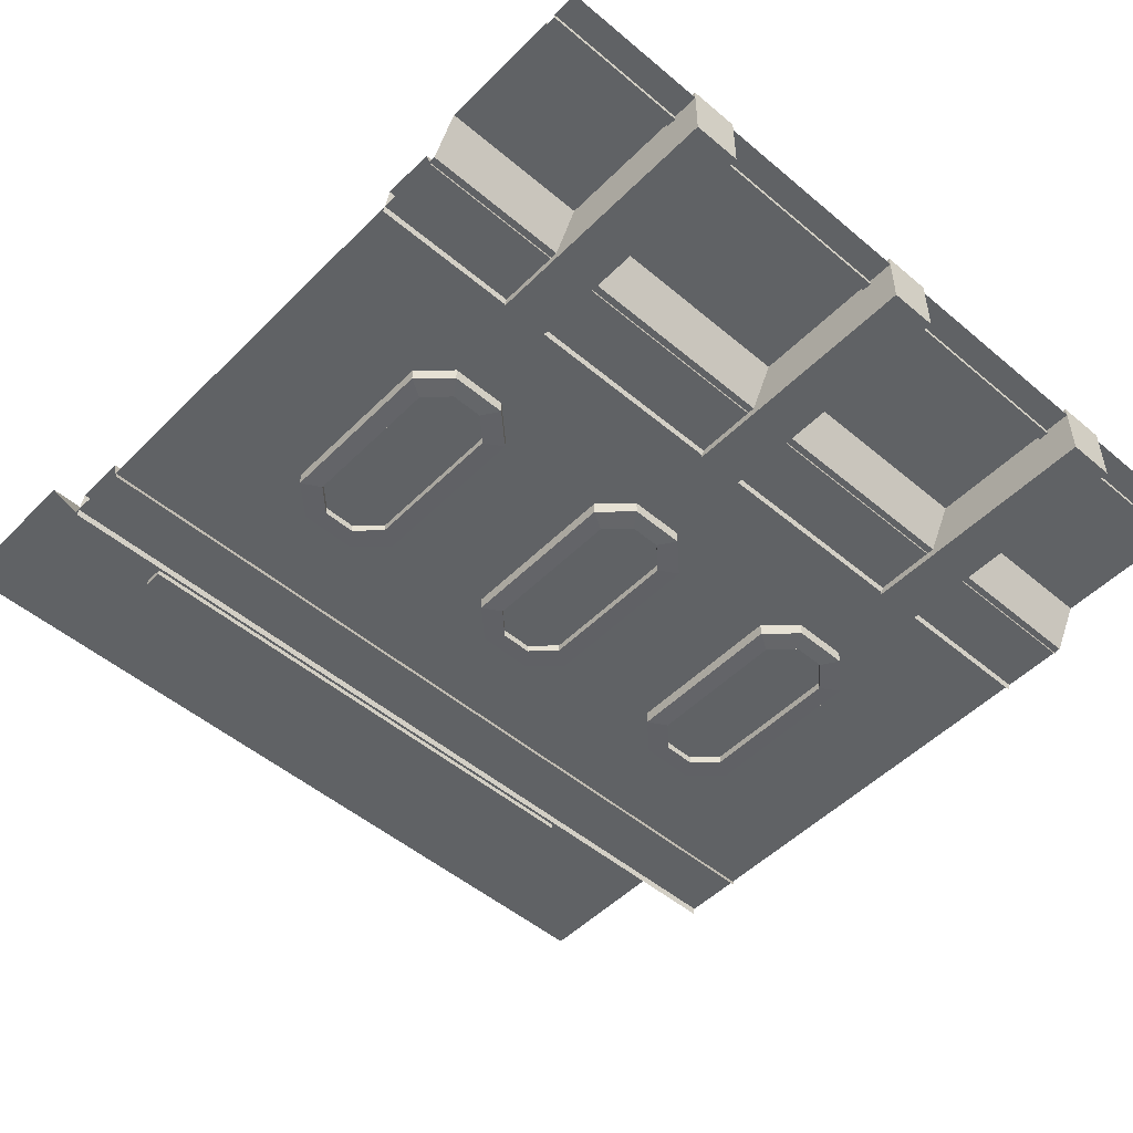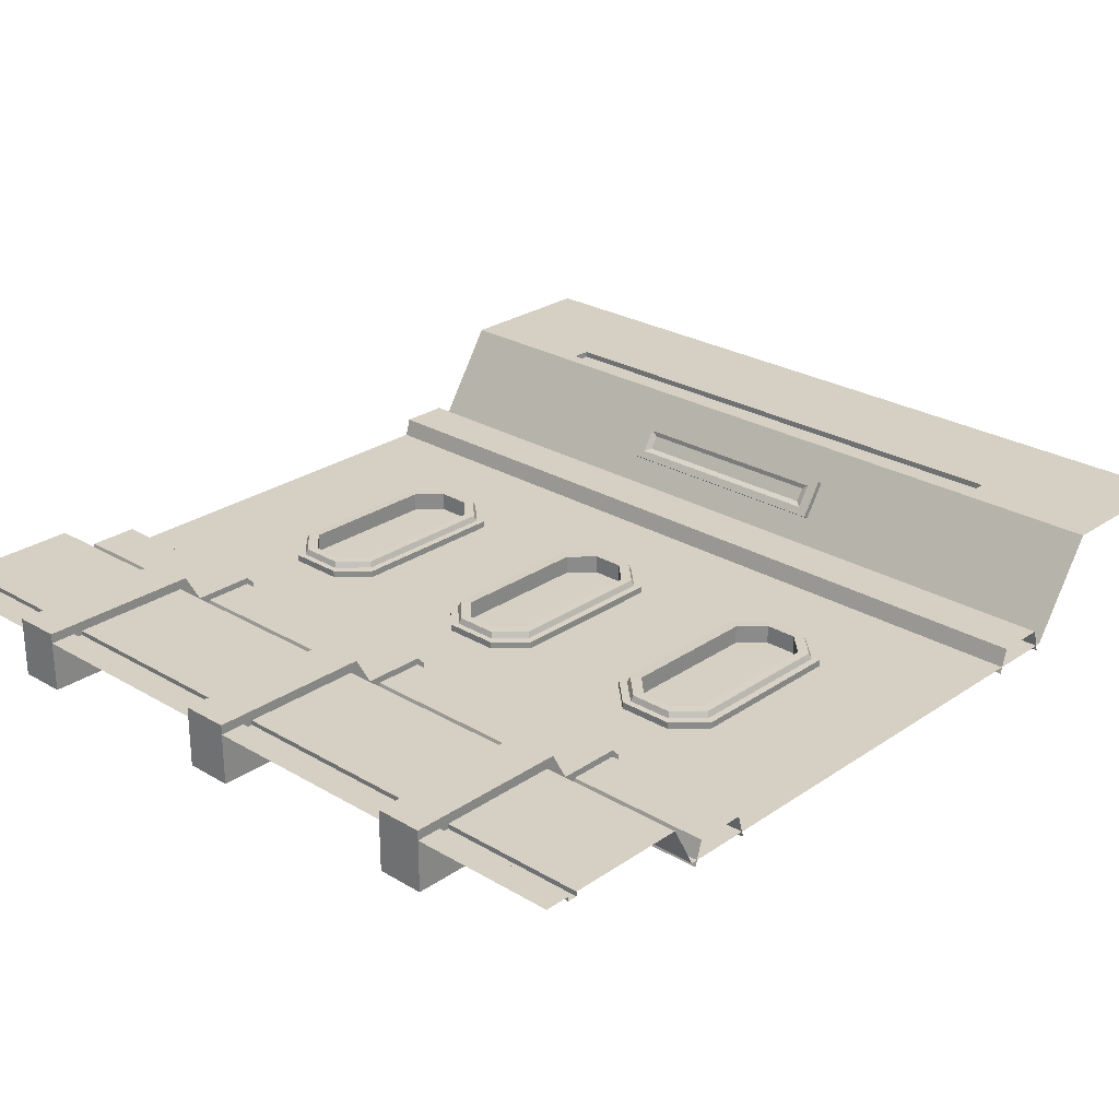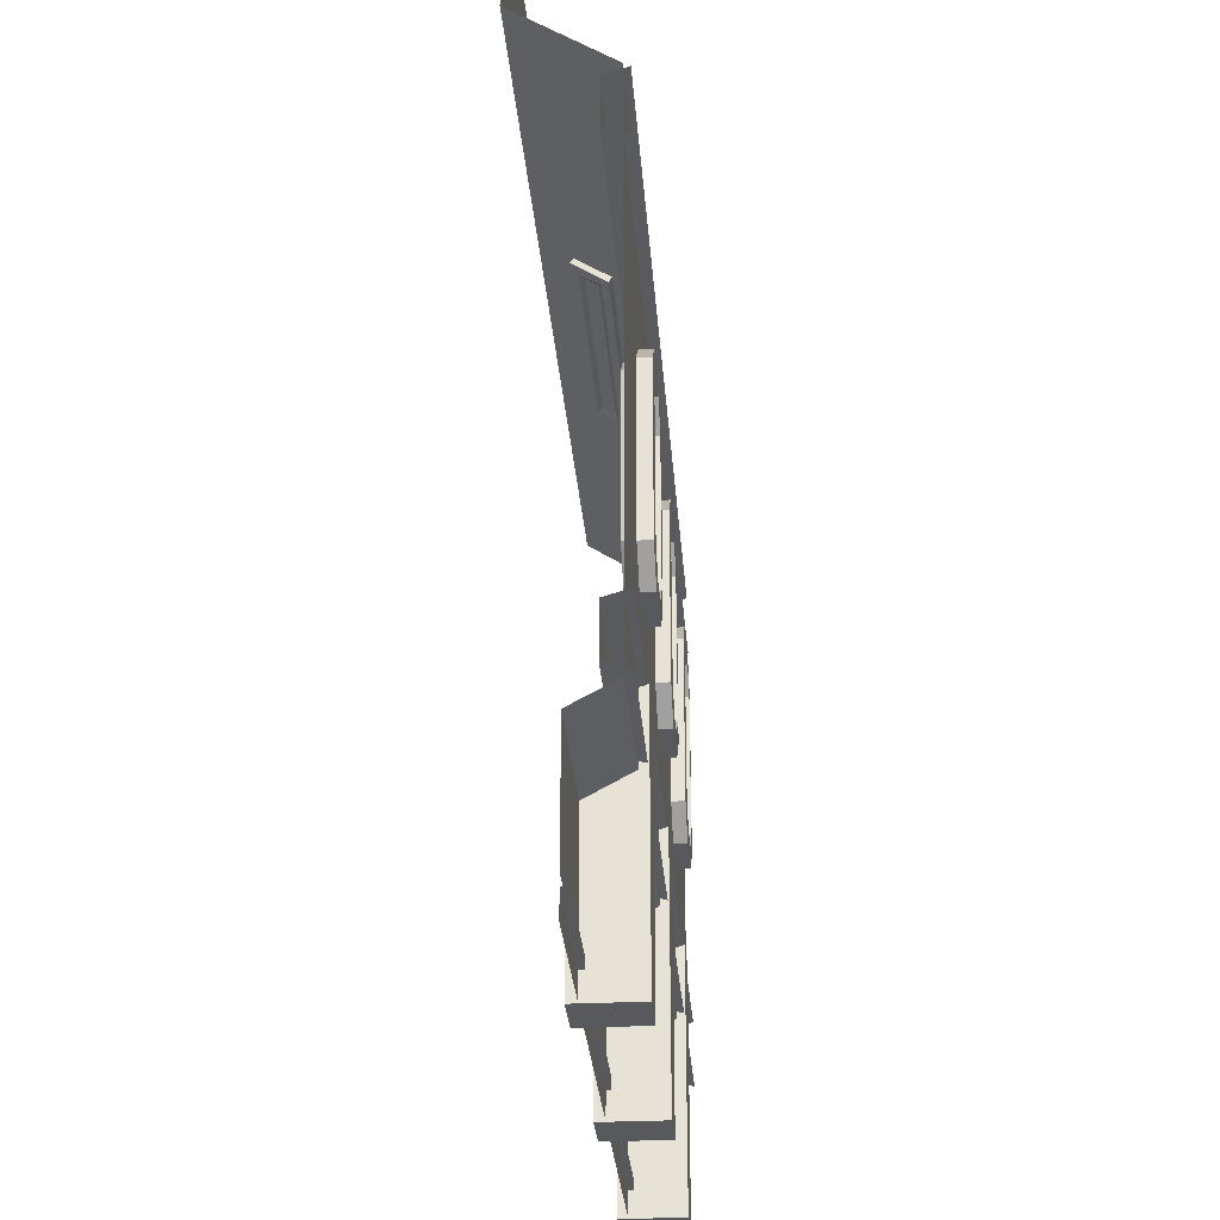
<metadata>
{"format":"obj","ext":"obj","renderer":"f3d","projection":"perspective","resolution":1024,"background":"white","views":[{"elev":-50.5,"azim":-42.7,"up":"+Z"},{"elev":26.3,"azim":43.0,"up":"+Z"},{"elev":-29.1,"azim":94.3,"up":"+Y"}]}
</metadata>
<code>
o ThreeWindows_Wall_SideB_Plane.036
v 2 3.383 -0.235
v -2 3.383 -0.235
v 2 3.348 -0.1211
v -2 3.348 -0.1211
v 2 3.112 -0.1211
v -2 3.112 -0.1211
v 2 3.077 -0.2372
v -2 3.077 -0.2372
v 2 1.181 -0.235
v -2 1.181 -0.235
v 2 1.147 -0.1211
v -2 1.147 -0.1211
v 2 0.91 -0.1211
v -2 0.91 -0.1211
v 2 0.8757 -0.2372
v -2 0.8757 -0.2372
v 0.5339 3.504 -0.06092
v -0.6201 3.504 -0.06092
v -0.6201 3.61 0.1006
v 0.5339 3.61 0.1006
v 0.5339 3.474 -0.04097
v -0.6201 3.474 -0.04097
v -0.6201 3.58 0.1206
v 0.5339 3.58 0.1206
v -1.315 0 0.04581
v -1.091 0 0.04581
v -1.315 0 -0.2435
v -1.315 0.8754 -0.2435
v -1.091 0 -0.2435
v -1.091 0.8754 -0.2435
v -1.315 0.7771 0.04581
v -1.315 0.8525 -0.09027
v -1.091 0.8525 -0.09027
v -1.091 0.7771 0.04581
v -0.117 0 0.04581
v 0.107 0 0.04581
v -0.117 0 -0.2435
v -0.117 0.8754 -0.2435
v 0.107 0 -0.2435
v 0.107 0.8754 -0.2435
v -0.117 0.7771 0.04581
v -0.117 0.8525 -0.09027
v 0.107 0.8525 -0.09027
v 0.107 0.7771 0.04581
v 1.081 0 0.04581
v 1.305 0 0.04581
v 1.081 0 -0.2435
v 1.081 0.8754 -0.2435
v 1.305 0 -0.2435
v 1.305 0.8754 -0.2435
v 1.081 0.7771 0.04581
v 1.081 0.8525 -0.09027
v 1.305 0.8525 -0.09027
v 1.305 0.7771 0.04581
v 0.4815 3.495 -0.008428
v -0.5677 3.495 -0.008428
v -0.5677 3.559 0.08927
v 0.4815 3.559 0.08927
v 0.4497 3.519 0.006625
v -0.5359 3.519 0.006625
v -0.5359 3.558 0.06527
v 0.4497 3.558 0.06527
v -1.315 1.186 -0.2435
v -1.091 1.186 -0.2435
v -0.117 1.186 -0.2435
v 0.107 1.186 -0.2435
v 1.081 1.186 -0.2435
v 1.305 1.186 -0.2435
v -1.091 1.186 -0.1282
v -1.091 1.148 -0.09027
v -1.315 1.148 -0.09027
v -1.315 1.186 -0.1282
v 0.107 1.186 -0.1282
v 0.107 1.148 -0.09027
v -0.117 1.148 -0.09027
v -0.117 1.186 -0.1282
v 1.305 1.186 -0.1282
v 1.305 1.148 -0.09027
v 1.081 1.148 -0.09027
v 1.081 1.186 -0.1282
v 2 0 -0
v 2 3.399 -0.2064
v 2 4.431 0.2557
v 2 0.8535 -0.2064
v 2 0.7412 -0
v 2 3.704 0.2557
v 2 3.767 0.2557
v 2 3.86 0.2557
v 1.325 0 -0
v 1.325 3.399 -0.2064
v 1.325 4.431 0.2557
v 1.325 0.8535 -0.2064
v 1.325 0.7412 -0
v 1.325 3.704 0.2557
v 1.325 3.767 0.2557
v 1.325 3.86 0.2557
v 1.325 3.767 0.2271
v 1.325 3.86 0.2271
v 0.2307 3.767 0.2557
v 0.8692 3.767 0.2557
v 0.2307 3.704 0.2557
v 0.8692 3.704 0.2557
v 0.2307 4.431 0.2557
v 0.8692 4.431 0.2557
v 0.2307 3.399 -0.2064
v 0.8692 3.399 -0.2064
v 0.8692 0.7412 -0
v 0.2307 0.7412 0
v 2 0.1205 -0
v 1.325 0.1205 -0
v 0.8692 0.8535 -0.2064
v 2 0.1655 -0
v 1.325 0.1655 -0
v 0.2307 0.8535 -0.2064
v 0.8692 0 -0
v 1.325 0.1205 -0.022
v 2 0.1205 -0.022
v 2 0.1655 -0.022
v 1.325 0.1655 -0.022
v 0.2307 0 -0
v 0.8692 3.86 0.2557
v 0.2307 3.86 0.2557
v 0.8692 3.767 0.2271
v 0.2307 3.767 0.2271
v 0.8692 3.86 0.2271
v 0.2307 3.86 0.2271
v 0.2307 0.1205 -0
v 0.8692 0.1205 -0
v 0.2307 0.1655 -0
v 0.8692 0.1655 -0
v 0.2307 0.1205 -0.022
v 0.8692 0.1205 -0.022
v 0.2307 0.1655 -0.022
v 0.8692 0.1655 -0.022
v 2 1.638 -0.2064
v 2 2.615 -0.2064
v 1.325 1.746 -0.2064
v 1.217 1.638 -0.2064
v 1.325 1.529 -0.2064
v 1.434 1.638 -0.2064
v 1.217 2.615 -0.2064
v 1.325 2.506 -0.2064
v 1.434 2.615 -0.2064
v 1.325 2.723 -0.2064
v 0.2307 1.746 -0.2064
v 0.1221 1.638 -0.2064
v 0.2307 1.529 -0.2064
v 0.3393 1.638 -0.2064
v 0.1221 2.615 -0.2064
v 0.2307 2.506 -0.2064
v 0.3393 2.615 -0.2064
v 0.2307 2.723 -0.2064
v 0.9778 1.638 -0.2064
v 0.8692 1.746 -0.2064
v 0.7606 1.638 -0.2064
v 0.8692 1.529 -0.2064
v 0.8692 2.506 -0.2064
v 0.9778 2.615 -0.2064
v 0.8692 2.723 -0.2064
v 0.7606 2.615 -0.2064
v 0.9649 2.653 -0.1743
v 1.23 1.597 -0.1743
v 1.23 2.653 -0.1743
v 0.9649 1.597 -0.1743
v 1.23 2.653 -0.2684
v 1.23 1.597 -0.2684
v 0.9649 2.653 -0.2684
v 0.9649 1.597 -0.2684
v 0.8234 2.519 -0.2684
v 0.8234 1.731 -0.2684
v 0.8234 2.519 -0.1743
v 0.8234 1.731 -0.1743
v 1.372 2.519 -0.2684
v 1.372 1.731 -0.2684
v 1.372 2.519 -0.1743
v 1.372 1.731 -0.1743
v 0.9124 2.466 -0.1449
v 1.021 2.572 -0.1449
v 1.283 2.466 -0.1449
v 1.174 2.572 -0.1449
v 1.174 1.678 -0.1449
v 1.174 1.678 -0.2704
v 1.021 1.678 -0.1449
v 1.174 2.572 -0.2704
v 1.021 2.572 -0.2704
v 1.021 1.678 -0.2704
v 0.9124 1.784 -0.2704
v 0.9124 2.466 -0.2704
v 0.9124 1.784 -0.1449
v 1.283 2.466 -0.2704
v 1.283 1.784 -0.1449
v 1.283 1.784 -0.2704
v 0.993 2.612 -0.1459
v 1.202 2.612 -0.1459
v 1.327 2.493 -0.1459
v 1.327 1.758 -0.1459
v 1.202 1.638 -0.1459
v 0.8679 2.493 -0.1459
v 0.8679 1.758 -0.1459
v 0.993 1.638 -0.1459
v 1.21 2.623 -0.1735
v 1.339 1.751 -0.1735
v 1.21 1.627 -0.1735
v 0.9857 2.623 -0.1735
v 1.339 2.499 -0.1735
v 0.8564 2.499 -0.1735
v 0.8564 1.751 -0.1735
v 0.9857 1.627 -0.1735
v 0.1301 1.597 -0.1743
v 0.1301 2.653 -0.1743
v 0.1301 2.653 -0.2684
v 0.1301 1.597 -0.2684
v 0.2716 2.519 -0.2684
v 0.2716 1.731 -0.2684
v 0.2716 2.519 -0.1743
v 0.2716 1.731 -0.1743
v 0.1825 2.466 -0.1449
v 0.07395 2.572 -0.1449
v 0.07395 1.678 -0.1449
v 0.07395 1.678 -0.2704
v 0.07395 2.572 -0.2704
v 0.1825 2.466 -0.2704
v 0.1825 1.784 -0.1449
v 0.1825 1.784 -0.2704
v 0.102 2.612 -0.1459
v 0.2271 2.493 -0.1459
v 0.2271 1.758 -0.1459
v 0.102 1.638 -0.1459
v 0.1092 2.623 -0.1735
v 0.2385 1.751 -0.1735
v 0.1092 1.627 -0.1735
v 0.2385 2.499 -0.1735
v -2 0 -0
v -2 3.399 -0.2064
v -2 4.431 0.2557
v -2 0.8535 -0.2064
v -2 0.7412 -0
v -2 3.704 0.2557
v -2 3.767 0.2557
v -2 3.86 0.2557
v -1.325 0 -0
v -1.325 3.399 -0.2064
v -1.325 4.431 0.2557
v -1.325 0.8535 -0.2064
v -1.325 0.7412 -0
v -1.325 3.704 0.2557
v -1.325 3.767 0.2557
v -1.325 3.86 0.2557
v -1.325 3.767 0.2271
v -1.325 3.86 0.2271
v 0 0 0
v 0 3.399 -0.2064
v 0 4.431 0.2557
v 0 0.8535 -0.2064
v 0 0.7412 0
v 0 3.704 0.2557
v 0 3.767 0.2557
v 0 3.86 0.2557
v 0 3.767 0.2271
v 0 3.86 0.2271
v -0.2307 3.767 0.2557
v -0.8692 3.767 0.2557
v -0.2307 3.704 0.2557
v -0.8692 3.704 0.2557
v -0.2307 4.431 0.2557
v -0.8692 4.431 0.2557
v -0.2307 3.399 -0.2064
v -0.8692 3.399 -0.2064
v -0.8692 0.7412 -0
v -0.2307 0.7412 0
v -2 0.1205 -0
v -1.325 0.1205 -0
v 0 0.1205 0
v -0.8692 0.8535 -0.2064
v -2 0.1655 -0
v -1.325 0.1655 -0
v 0 0.1655 0
v -0.2307 0.8535 -0.2064
v 0 0.1205 -0.022
v -0.8692 0 -0
v -1.325 0.1205 -0.022
v -2 0.1205 -0.022
v -2 0.1655 -0.022
v -1.325 0.1655 -0.022
v 0 0.1655 -0.022
v -0.2307 0 -0
v -0.8692 3.86 0.2557
v -0.2307 3.86 0.2557
v -0.8692 3.767 0.2271
v -0.2307 3.767 0.2271
v -0.8692 3.86 0.2271
v -0.2307 3.86 0.2271
v -0.2307 0.1205 -0
v -0.8692 0.1205 -0
v -0.2307 0.1655 -0
v -0.8692 0.1655 -0
v -0.2307 0.1205 -0.022
v -0.8692 0.1205 -0.022
v -0.2307 0.1655 -0.022
v -0.8692 0.1655 -0.022
v -2 1.638 -0.2064
v -2 2.615 -0.2064
v 0 1.638 -0.2064
v 0 2.615 -0.2064
v -1.325 1.746 -0.2064
v -1.217 1.638 -0.2064
v -1.325 1.529 -0.2064
v -1.434 1.638 -0.2064
v -1.217 2.615 -0.2064
v -1.325 2.506 -0.2064
v -1.434 2.615 -0.2064
v -1.325 2.723 -0.2064
v -0.2307 1.746 -0.2064
v -0.1221 1.638 -0.2064
v -0.2307 1.529 -0.2064
v -0.3393 1.638 -0.2064
v -0.1221 2.615 -0.2064
v -0.2307 2.506 -0.2064
v -0.3393 2.615 -0.2064
v -0.2307 2.723 -0.2064
v -0.9778 1.638 -0.2064
v -0.8692 1.746 -0.2064
v -0.7606 1.638 -0.2064
v -0.8692 1.529 -0.2064
v -0.8692 2.506 -0.2064
v -0.9778 2.615 -0.2064
v -0.8692 2.723 -0.2064
v -0.7606 2.615 -0.2064
v -0.9649 2.653 -0.1743
v -1.23 1.597 -0.1743
v -1.23 2.653 -0.1743
v -0.9649 1.597 -0.1743
v -1.23 2.653 -0.2684
v -1.23 1.597 -0.2684
v -0.9649 2.653 -0.2684
v -0.9649 1.597 -0.2684
v -0.8234 2.519 -0.2684
v -0.8234 1.731 -0.2684
v -0.8234 2.519 -0.1743
v -0.8234 1.731 -0.1743
v -1.372 2.519 -0.2684
v -1.372 1.731 -0.2684
v -1.372 2.519 -0.1743
v -1.372 1.731 -0.1743
v -0.9124 2.466 -0.1449
v -1.021 2.572 -0.1449
v -1.283 2.466 -0.1449
v -1.174 2.572 -0.1449
v -1.174 1.678 -0.1449
v -1.174 1.678 -0.2704
v -1.021 1.678 -0.1449
v -1.174 2.572 -0.2704
v -1.021 2.572 -0.2704
v -1.021 1.678 -0.2704
v -0.9124 1.784 -0.2704
v -0.9124 2.466 -0.2704
v -0.9124 1.784 -0.1449
v -1.283 2.466 -0.2704
v -1.283 1.784 -0.1449
v -1.283 1.784 -0.2704
v -0.993 2.612 -0.1459
v -1.202 2.612 -0.1459
v -1.327 2.493 -0.1459
v -1.327 1.758 -0.1459
v -1.202 1.638 -0.1459
v -0.8679 2.493 -0.1459
v -0.8679 1.758 -0.1459
v -0.993 1.638 -0.1459
v -1.21 2.623 -0.1735
v -1.339 1.751 -0.1735
v -1.21 1.627 -0.1735
v -0.9857 2.623 -0.1735
v -1.339 2.499 -0.1735
v -0.8564 2.499 -0.1735
v -0.8564 1.751 -0.1735
v -0.9857 1.627 -0.1735
v -0.1301 1.597 -0.1743
v -0.1301 2.653 -0.1743
v -0.1301 2.653 -0.2684
v -0.1301 1.597 -0.2684
v -0.2716 2.519 -0.2684
v -0.2716 1.731 -0.2684
v -0.2716 2.519 -0.1743
v -0.2716 1.731 -0.1743
v -0.1825 2.466 -0.1449
v -0.07395 2.572 -0.1449
v -0.07395 1.678 -0.1449
v -0.07395 1.678 -0.2704
v -0.07395 2.572 -0.2704
v -0.1825 2.466 -0.2704
v -0.1825 1.784 -0.1449
v -0.1825 1.784 -0.2704
v -0.102 2.612 -0.1459
v -0.2271 2.493 -0.1459
v -0.2271 1.758 -0.1459
v -0.102 1.638 -0.1459
v -0.1092 2.623 -0.1735
v -0.2385 1.751 -0.1735
v -0.1092 1.627 -0.1735
v -0.2385 2.499 -0.1735
v 0 2.653 -0.1743
v 0 2.653 -0.2684
v 0 2.572 -0.1449
v 0 2.572 -0.2704
v 0 2.612 -0.1459
v 0 2.623 -0.1735
v 0 1.597 -0.1743
v 0 1.597 -0.2684
v 0 1.678 -0.1449
v 0 1.678 -0.2704
v 0 1.638 -0.1459
v 0 1.627 -0.1735
v 1.178 1.655 -0.2332
v 1.178 2.596 -0.2332
v 1.017 2.596 -0.2332
v 1.017 1.655 -0.2332
v 0.9026 1.766 -0.2332
v 0.9026 2.484 -0.2332
v 1.293 2.484 -0.2332
v 1.293 1.766 -0.2332
v 0.07786 1.655 -0.2332
v 0.07786 2.596 -0.2332
v 0.1922 2.484 -0.2332
v 0.1922 1.766 -0.2332
v -1.178 1.655 -0.2332
v -1.178 2.596 -0.2332
v -1.017 2.596 -0.2332
v -1.017 1.655 -0.2332
v -0.9026 1.766 -0.2332
v -0.9026 2.484 -0.2332
v -1.293 2.484 -0.2332
v -1.293 1.766 -0.2332
v -0.07786 1.655 -0.2332
v -0.07786 2.596 -0.2332
v -0.1922 2.484 -0.2332
v -0.1922 1.766 -0.2332
v 0 2.596 -0.2332
v 0 1.655 -0.2332
f 38 42 75 76 65
f 26 29 30 33 34
f 31 25 26 34
f 31 34 33 32
f 31 32 28 27 25
f 36 39 40 43 44
f 41 35 36 44
f 41 44 43 42
f 41 42 38 37 35
f 40 38 65 66
f 46 49 50 53 54
f 51 45 46 54
f 51 54 53 52
f 51 52 48 47 45
f 33 30 64 69 70
f 43 40 66 73 74
f 53 50 68 77 78
f 73 66 65 76
f 42 43 74 75
f 50 48 67 68
f 77 68 67 80
f 30 28 63 64
f 48 52 79 80 67
f 69 64 63 72
f 52 53 78 79
f 28 32 71 72 63
f 69 72 71 70
f 73 76 75 74
f 77 80 79 78
f 32 33 70 71
f 96 88 83 91
f 92 93 85 84
f 90 82 86 94
f 94 86 87 95
f 95 87 88 96
f 102 94 95 100
f 106 90 94 102
f 111 107 93 92
f 132 116 119 134
f 107 130 113 93
f 95 96 98 97
f 123 97 98 125
f 100 95 97 123
f 122 258 260 126
f 124 123 125 126
f 259 124 126 260
f 99 100 123 124
f 257 99 124 259
f 113 130 134 119
f 96 121 125 98
f 122 121 104 103
f 258 122 103 253
f 130 129 133 134
f 112 113 119 118
f 93 113 112 85
f 121 96 91 104
f 121 122 126 125
f 129 277 285 133
f 119 116 117 118
f 143 142 137 140 135 136
f 255 277 129 108
f 108 129 130 107
f 279 131 133 285
f 131 132 134 133
f 254 255 108 114
f 114 108 107 111
f 252 105 101 256
f 105 106 102 101
f 256 101 99 257
f 101 102 100 99
f 140 139 92 84 135
f 303 254 114 147 146
f 105 152 151 160 159 106
f 252 304 149 152 105
f 106 159 158 141 144 90
f 151 150 145 148 155 154 157 160
f 90 144 143 136 82
f 148 147 114 111 156 155
f 137 138 139 140
f 141 142 143 144
f 145 146 147 148
f 149 150 151 152
f 153 154 155 156
f 157 158 159 160
f 153 156 111 92 139 138
f 248 243 235 240
f 244 236 237 245
f 242 246 238 234
f 246 247 239 238
f 247 248 240 239
f 264 262 247 246
f 268 264 246 242
f 274 244 245 269
f 298 300 284 281
f 269 245 276 296
f 247 249 250 248
f 289 291 250 249
f 262 289 249 247
f 288 292 260 258
f 290 292 291 289
f 259 260 292 290
f 261 290 289 262
f 257 259 290 261
f 276 284 300 296
f 248 250 291 287
f 288 265 266 287
f 258 253 265 288
f 296 300 299 295
f 275 283 284 276
f 245 237 275 276
f 287 266 243 248
f 287 291 292 288
f 295 299 285 277
f 284 283 282 281
f 311 302 301 308 305 310
f 255 270 295 277
f 270 269 296 295
f 279 285 299 297
f 297 299 300 298
f 254 278 270 255
f 278 274 269 270
f 252 256 263 267
f 267 263 264 268
f 256 257 261 263
f 263 261 262 264
f 308 301 236 244 307
f 303 314 315 278 254
f 267 268 327 328 319 320
f 252 267 320 317 304
f 268 242 312 309 326 327
f 319 328 325 322 323 316 313 318
f 242 234 302 311 312
f 316 323 324 274 278 315
f 305 308 307 306
f 309 312 311 310
f 313 316 315 314
f 317 320 319 318
f 321 324 323 322
f 325 328 327 326
f 321 306 307 244 274 324
f 48 50 49 47
f 38 40 39 37
f 28 30 29 27
f 2 4 3 1
f 4 6 5 3
f 6 8 7 5
f 10 12 11 9
f 12 14 13 11
f 14 16 15 13
f 175 173 165 163
f 163 165 167 161
f 164 168 166 162
f 172 170 168 164
f 162 166 174 176
f 161 167 169 171
f 171 169 170 172
f 176 174 173 175
f 179 180 184 190
f 180 178 185 184
f 183 181 182 186
f 189 183 186 187
f 181 191 192 182
f 178 177 188 185
f 177 189 187 188
f 191 179 190 192
f 194 193 178 180
f 173 174 192 190
f 167 165 184 185
f 196 195 179 191
f 165 173 190 184
f 174 166 182 192
f 169 167 185 188
f 168 170 187 186
f 197 196 191 181
f 193 198 177 178
f 198 199 189 177
f 195 194 180 179
f 170 169 188 187
f 199 200 183 189
f 200 197 181 183
f 166 168 186 182
f 208 203 197 200
f 207 208 200 199
f 205 201 194 195
f 206 207 199 198
f 204 206 198 193
f 203 202 196 197
f 202 205 195 196
f 201 204 193 194
f 163 161 204 201
f 176 175 205 202
f 162 176 202 203
f 161 171 206 204
f 171 172 207 206
f 175 163 201 205
f 172 164 208 207
f 164 162 203 208
f 215 213 211 210
f 407 408 212 209
f 209 212 214 216
f 216 214 213 215
f 217 218 221 222
f 409 219 220 410
f 219 223 224 220
f 223 217 222 224
f 213 214 224 222
f 402 211 221 404
f 227 226 217 223
f 211 213 222 221
f 214 212 220 224
f 228 227 223 219
f 226 225 218 217
f 411 228 219 409
f 412 231 228 411
f 232 229 225 226
f 231 230 227 228
f 230 232 226 227
f 216 215 232 230
f 209 216 230 231
f 215 210 229 232
f 407 209 231 412
f 210 401 406 229
f 229 406 405 225
f 225 405 403 218
f 218 403 404 221
f 210 211 402 401
f 212 408 410 220
f 343 331 333 341
f 331 329 335 333
f 332 330 334 336
f 340 332 336 338
f 330 344 342 334
f 329 339 337 335
f 339 340 338 337
f 344 343 341 342
f 347 358 352 348
f 348 352 353 346
f 351 354 350 349
f 357 355 354 351
f 349 350 360 359
f 346 353 356 345
f 345 356 355 357
f 359 360 358 347
f 362 348 346 361
f 341 358 360 342
f 335 353 352 333
f 364 359 347 363
f 333 352 358 341
f 342 360 350 334
f 337 356 353 335
f 336 354 355 338
f 365 349 359 364
f 361 346 345 366
f 366 345 357 367
f 363 347 348 362
f 338 355 356 337
f 367 357 351 368
f 368 351 349 365
f 334 350 354 336
f 376 368 365 371
f 375 367 368 376
f 373 363 362 369
f 374 366 367 375
f 372 361 366 374
f 371 365 364 370
f 370 364 363 373
f 369 362 361 372
f 331 369 372 329
f 344 370 373 343
f 330 371 370 344
f 329 372 374 339
f 339 374 375 340
f 343 373 369 331
f 340 375 376 332
f 332 376 371 330
f 383 378 379 381
f 407 377 380 408
f 377 384 382 380
f 384 383 381 382
f 385 390 389 386
f 409 410 388 387
f 387 388 392 391
f 391 392 390 385
f 381 390 392 382
f 402 404 389 379
f 395 391 385 394
f 379 389 390 381
f 382 392 388 380
f 396 387 391 395
f 394 385 386 393
f 411 409 387 396
f 412 411 396 399
f 400 394 393 397
f 399 396 395 398
f 398 395 394 400
f 384 398 400 383
f 377 399 398 384
f 383 400 397 378
f 407 412 399 377
f 378 397 406 401
f 397 393 405 406
f 393 386 403 405
f 386 389 404 403
f 378 401 402 379
f 380 388 410 408
f 60 59 62 61
f 24 23 57 58
f 19 18 22 23
f 17 20 24 21
f 18 17 21 22
f 20 19 23 24
f 25 27 29 26
f 35 37 39 36
f 45 47 49 46
f 55 58 62 59
f 23 22 56 57
f 21 24 58 55
f 22 21 55 56
f 56 55 59 60
f 58 57 61 62
f 57 56 60 61
f 110 89 81 109
f 128 115 89 110
f 110 109 117 116
f 127 128 132 131
f 128 110 116 132
f 273 127 131 279
f 273 251 120 127
f 127 120 115 128
f 272 271 233 241
f 294 272 241 280
f 272 281 282 271
f 293 297 298 294
f 294 298 281 272
f 273 279 297 293
f 273 293 286 251
f 293 294 280 286
f 416 413 420 419 414 415 418 417
f 422 437 434 435 436 433 438 421 424 423
f 428 429 430 427 426 431 432 425

</code>
